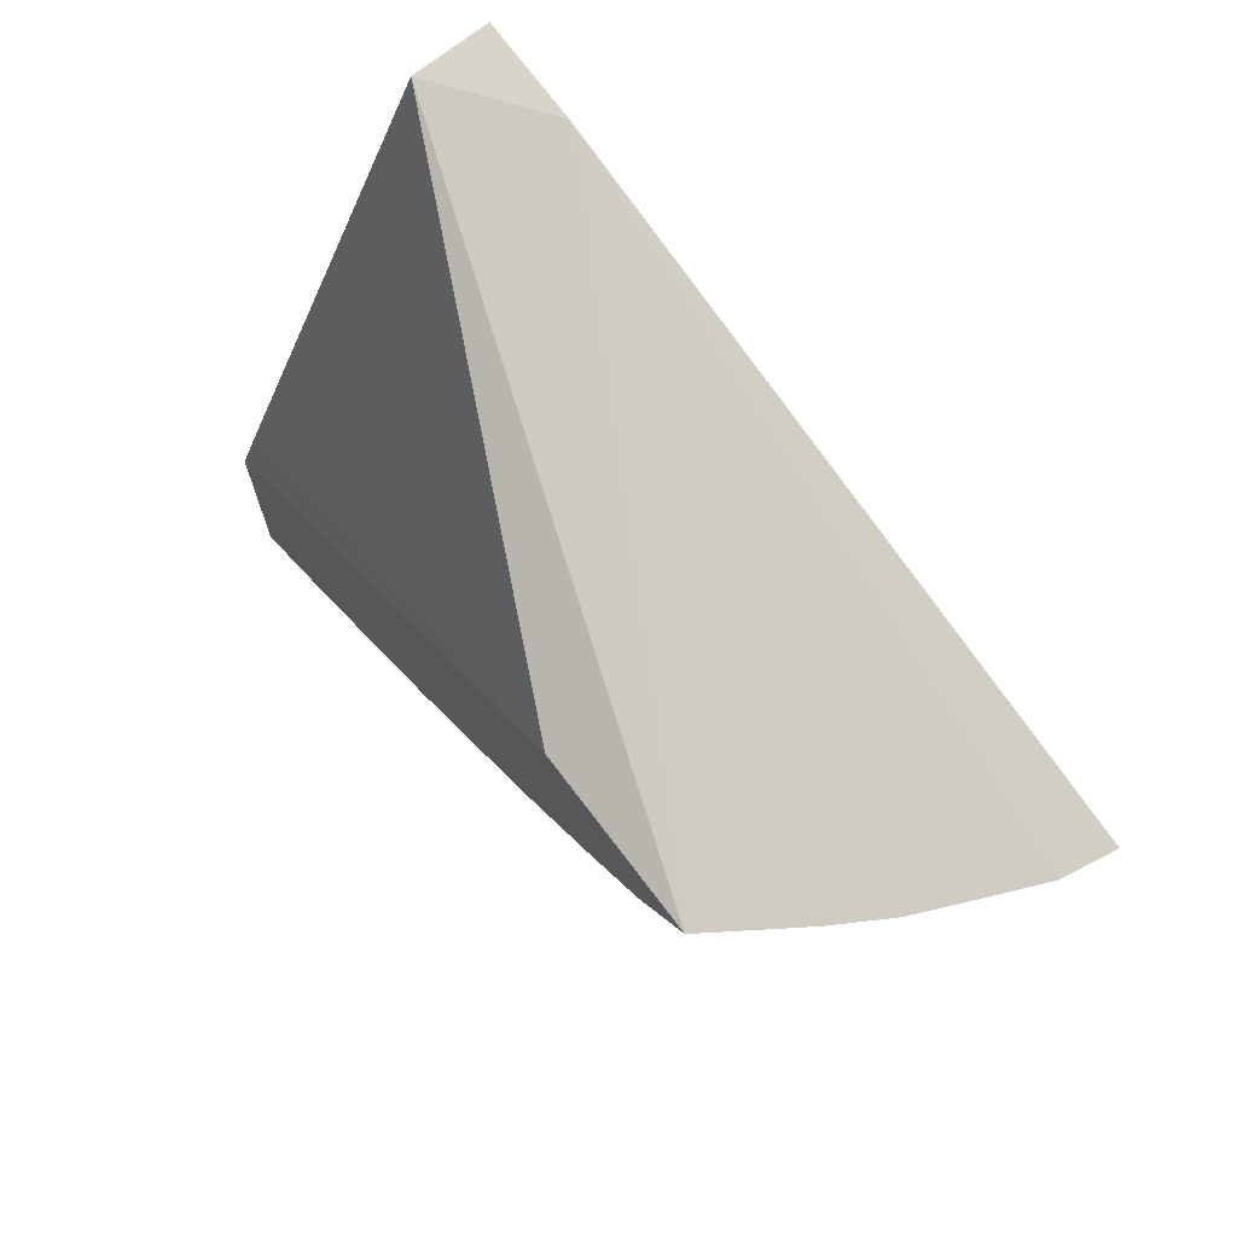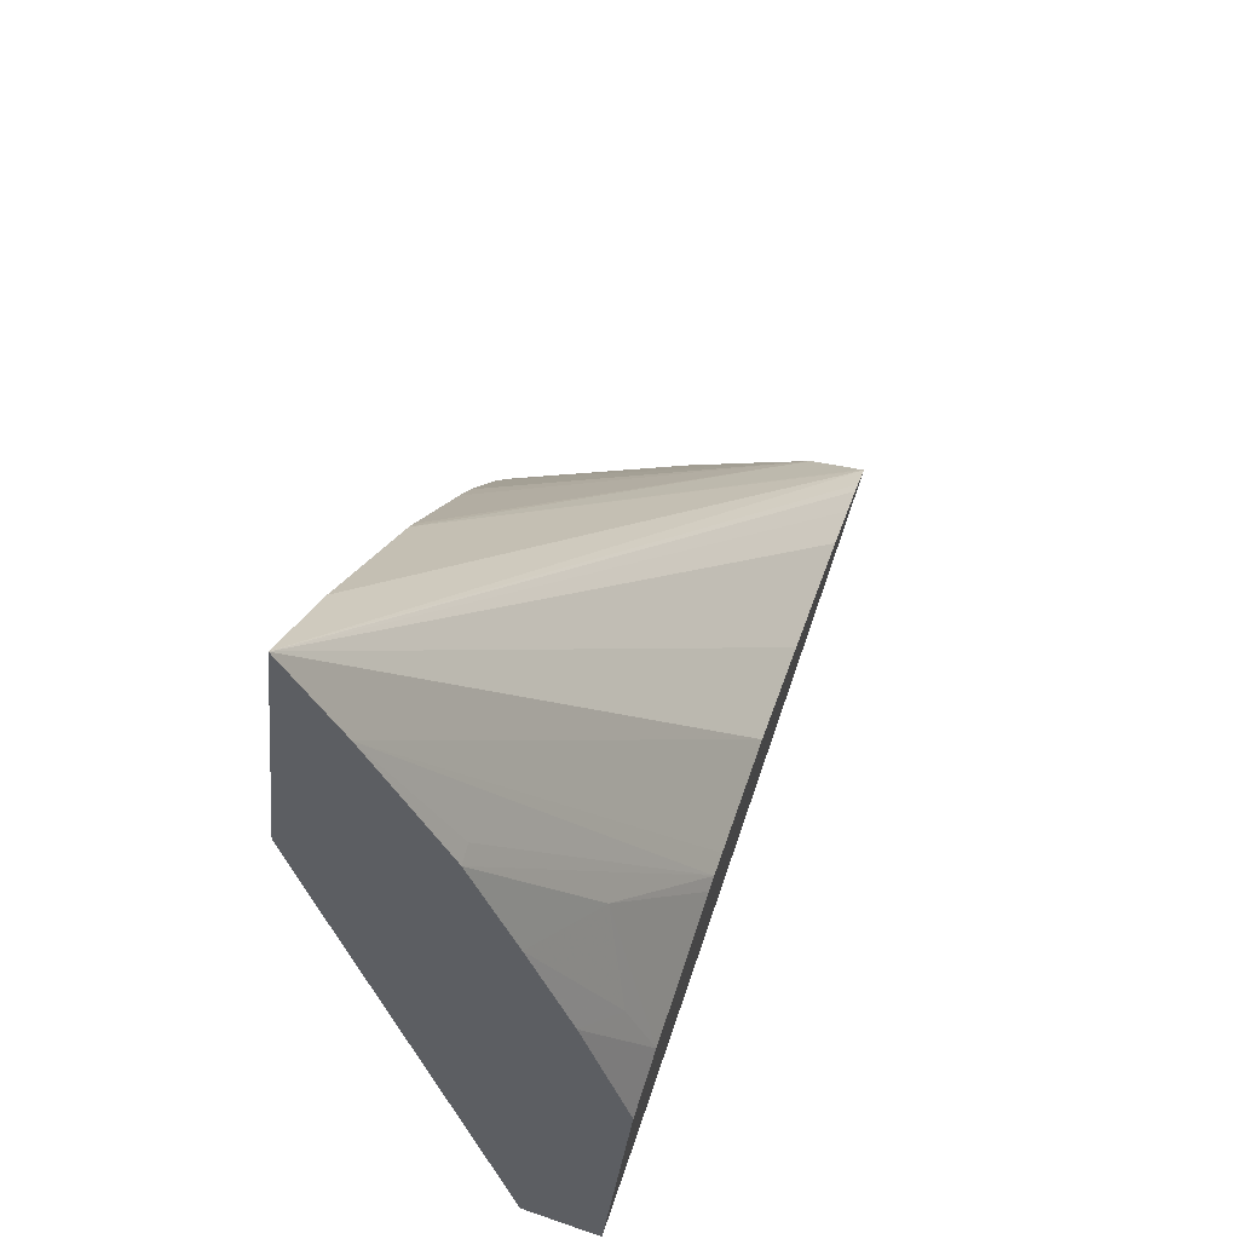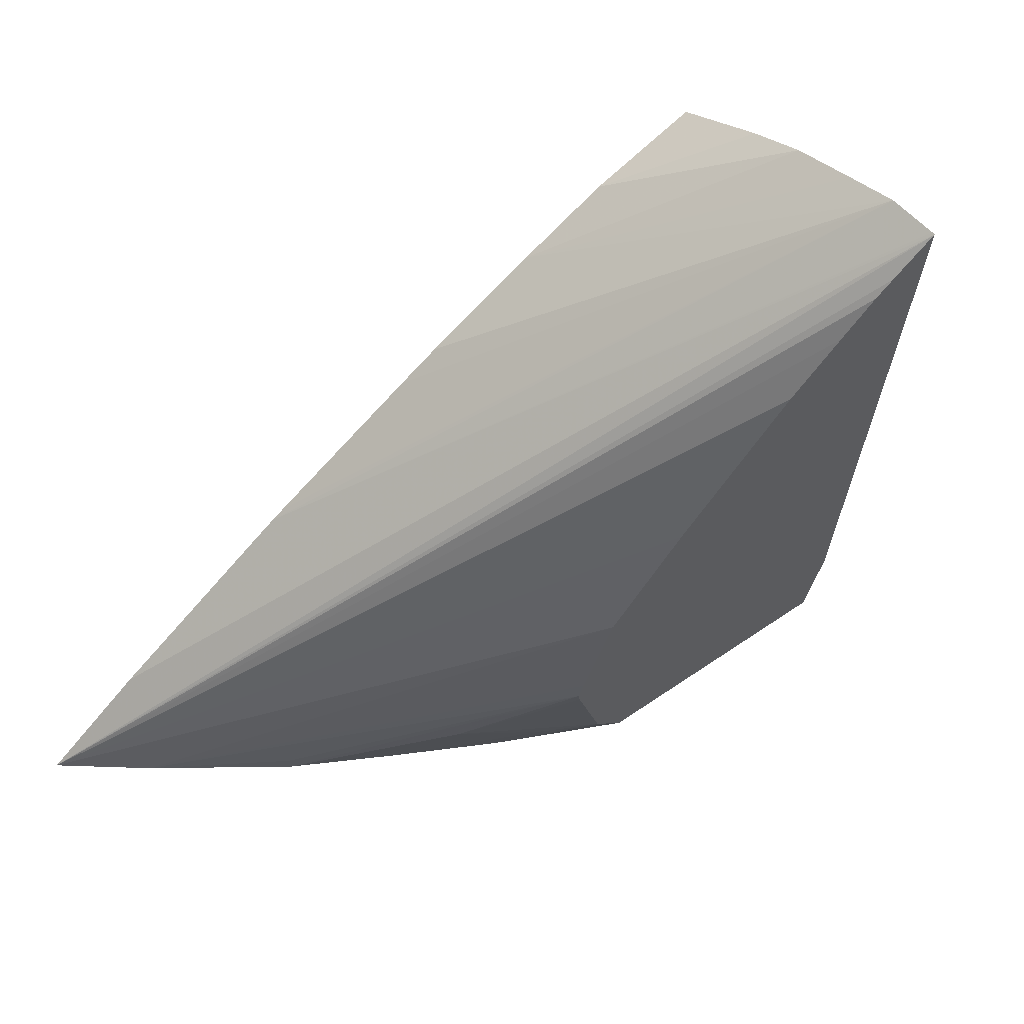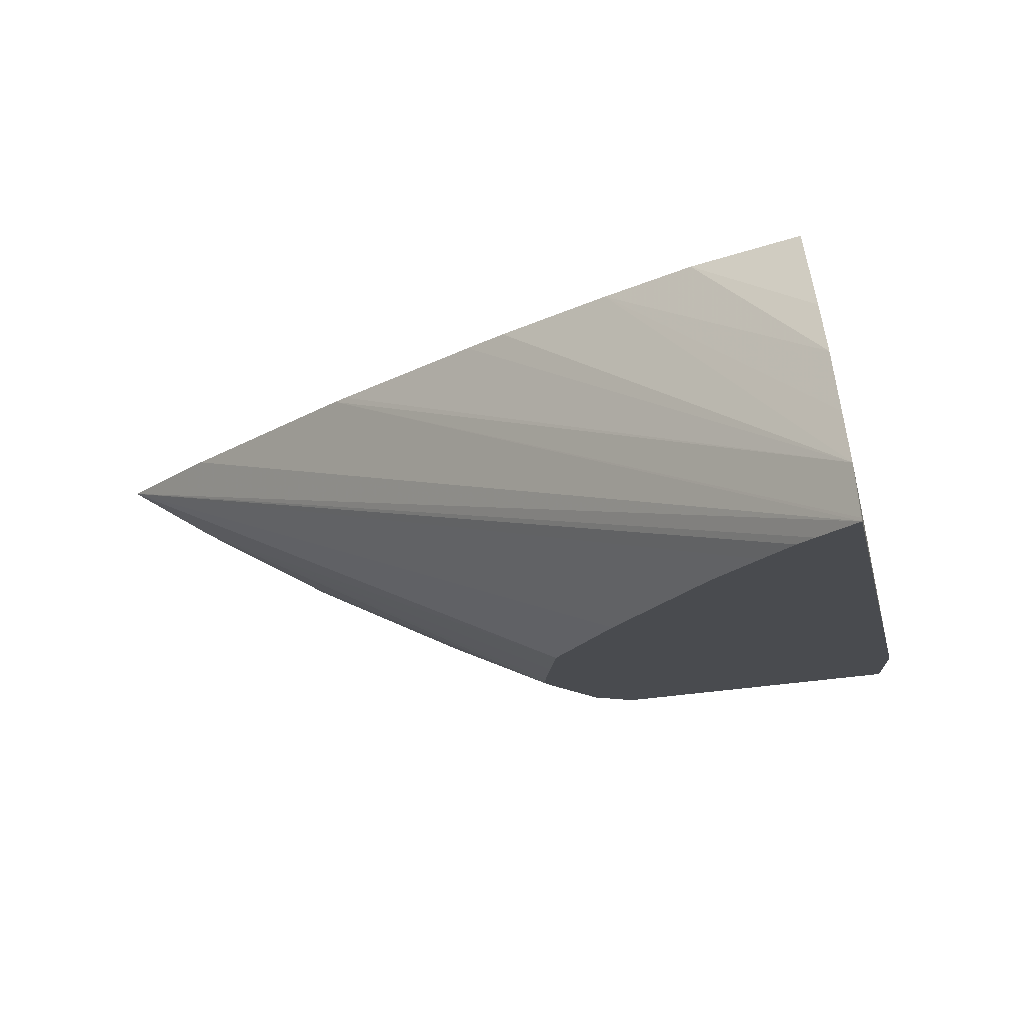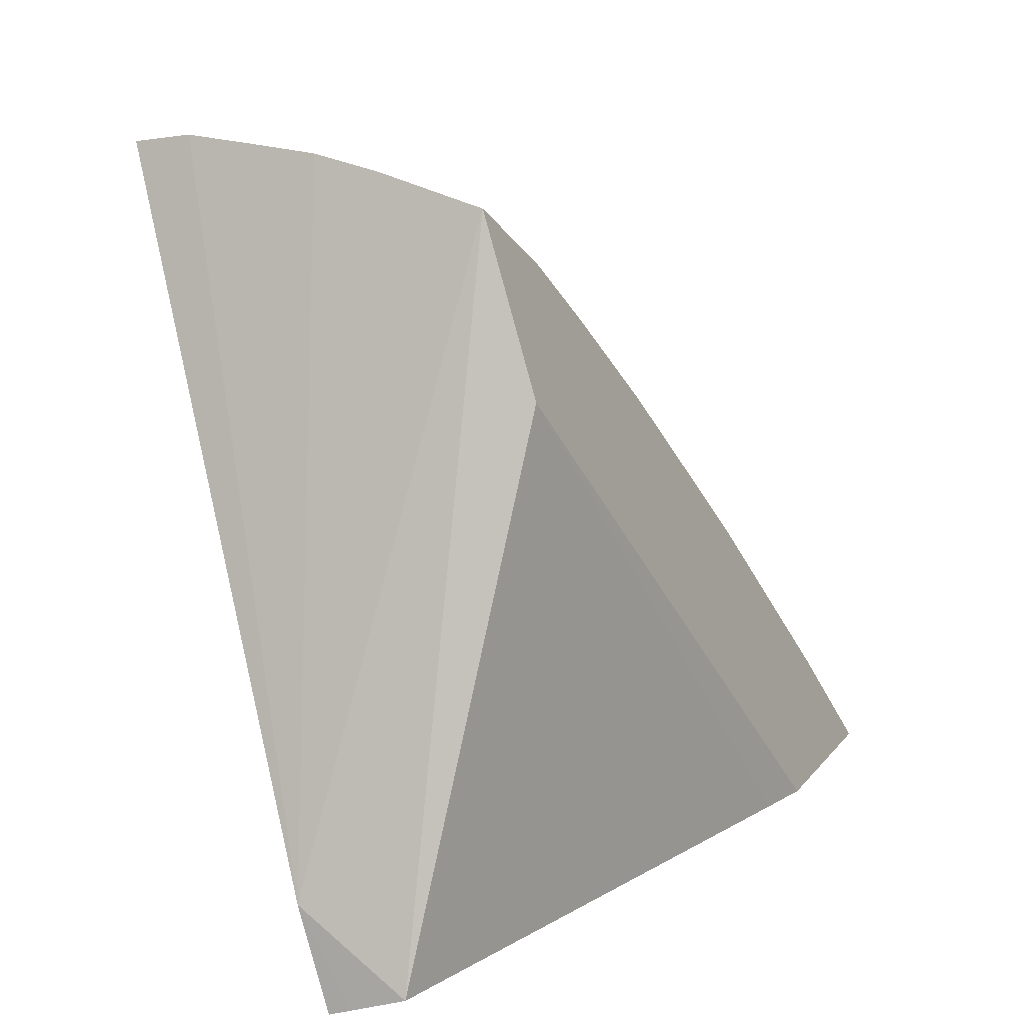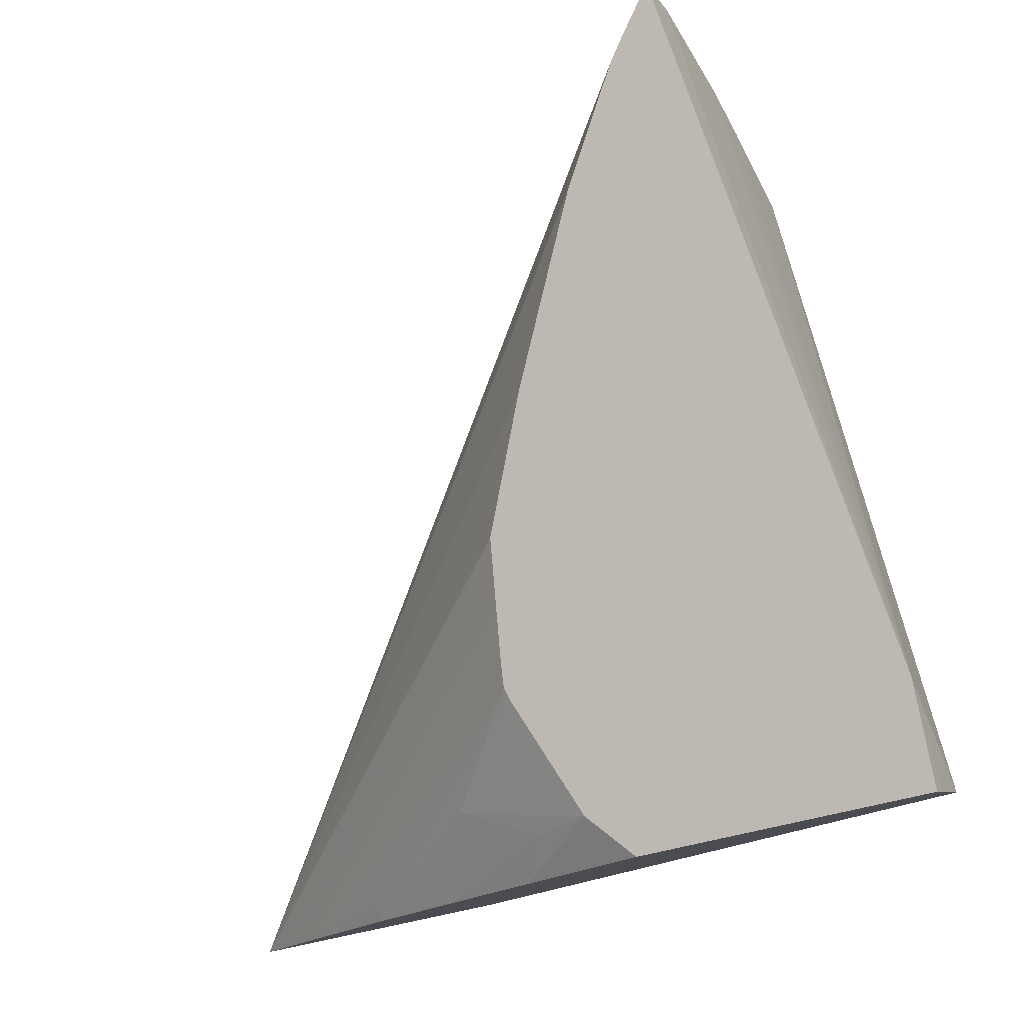
<metadata>
{"format":"obj","ext":"obj","renderer":"f3d","projection":"perspective","resolution":1024,"background":"white","views":[{"elev":72.6,"azim":-19.9,"up":"+Y"},{"elev":-34.8,"azim":-5.8,"up":"+Z"},{"elev":43.1,"azim":51.7,"up":"+Z"},{"elev":58.3,"azim":84.8,"up":"+Z"},{"elev":12.7,"azim":-160.9,"up":"+Z"},{"elev":-26.4,"azim":114.7,"up":"+Z"}]}
</metadata>
<code>
v 0.01949 0.1505 0.05066
v 0.01939 0.1503 0.05034
v 0.0179 0.1516 0.04575
v 0.01946 0.1505 0.05067
v 0.0161 0.1472 0.04747
v 0.01568 0.146 0.0461
v 0.01544 0.1454 0.0453
v 0.01934 0.1502 0.0502
v 0.01712 0.1516 0.0452
v 0.01696 0.1505 0.05029
v 0.01771 0.1505 0.05051
v 0.01816 0.1505 0.05061
v 0.01867 0.1505 0.05067
v 0.01909 0.1505 0.05072
v 0.01766 0.1516 0.04503
v 0.01751 0.1516 0.04507
v 0.01613 0.1473 0.04755
v 0.01545 0.1474 0.04543
v 0.01586 0.146 0.04521
v 0.01838 0.1488 0.04713
v 0.01868 0.1491 0.04809
v 0.01909 0.1497 0.04938
v 0.01924 0.15 0.04987
v 0.01656 0.1506 0.04905
v 0.01559 0.1478 0.04542
v 0.01683 0.1498 0.04986
v 0.01669 0.1492 0.0494
v 0.0165 0.1485 0.04876
v 0.01642 0.1483 0.04851
v 0.01765 0.1495 0.04488
v 0.01545 0.1474 0.04544
v 0.01647 0.147 0.04508
v 0.0165 0.1469 0.0452
v 0.01805 0.1487 0.04611
v 0.01811 0.1487 0.04627
v 0.01823 0.1487 0.04667
v 0.01775 0.1492 0.04519
v 0.01722 0.1485 0.04495
v 0.01685 0.1477 0.04501
v 0.01735 0.148 0.04551
v 0.01802 0.1488 0.04602
v 0.01752 0.1487 0.04519
f 1 2 8
f 1 8 23
f 1 23 22
f 1 22 21
f 1 21 20
f 1 20 36
f 1 36 35
f 1 35 34
f 1 34 41
f 1 41 37
f 1 37 30
f 1 30 15
f 1 15 3
f 1 3 4
f 1 4 5
f 1 5 6
f 1 6 7
f 1 7 2
f 2 7 8
f 3 9 10
f 3 10 11
f 3 11 12
f 3 12 13
f 3 13 14
f 3 14 4
f 3 15 16
f 3 16 9
f 4 14 5
f 5 17 29
f 5 29 28
f 5 28 27
f 5 27 26
f 5 26 10
f 5 10 24
f 5 24 18
f 5 18 7
f 5 7 6
f 5 14 17
f 7 18 31
f 7 31 25
f 7 25 9
f 7 9 16
f 7 16 15
f 7 15 30
f 7 30 38
f 7 38 39
f 7 39 32
f 7 32 19
f 7 19 20
f 7 20 21
f 7 21 22
f 7 22 23
f 7 23 8
f 9 24 10
f 9 25 24
f 10 26 11
f 11 26 12
f 12 26 27
f 12 27 13
f 13 27 14
f 14 27 28
f 14 28 29
f 14 29 17
f 18 24 31
f 19 32 33
f 19 33 34
f 19 34 35
f 19 35 36
f 19 36 20
f 24 25 31
f 30 37 38
f 32 39 40
f 32 40 34
f 32 34 33
f 34 40 41
f 37 41 40
f 37 40 42
f 37 42 38
f 38 42 39
f 39 42 40

</code>
